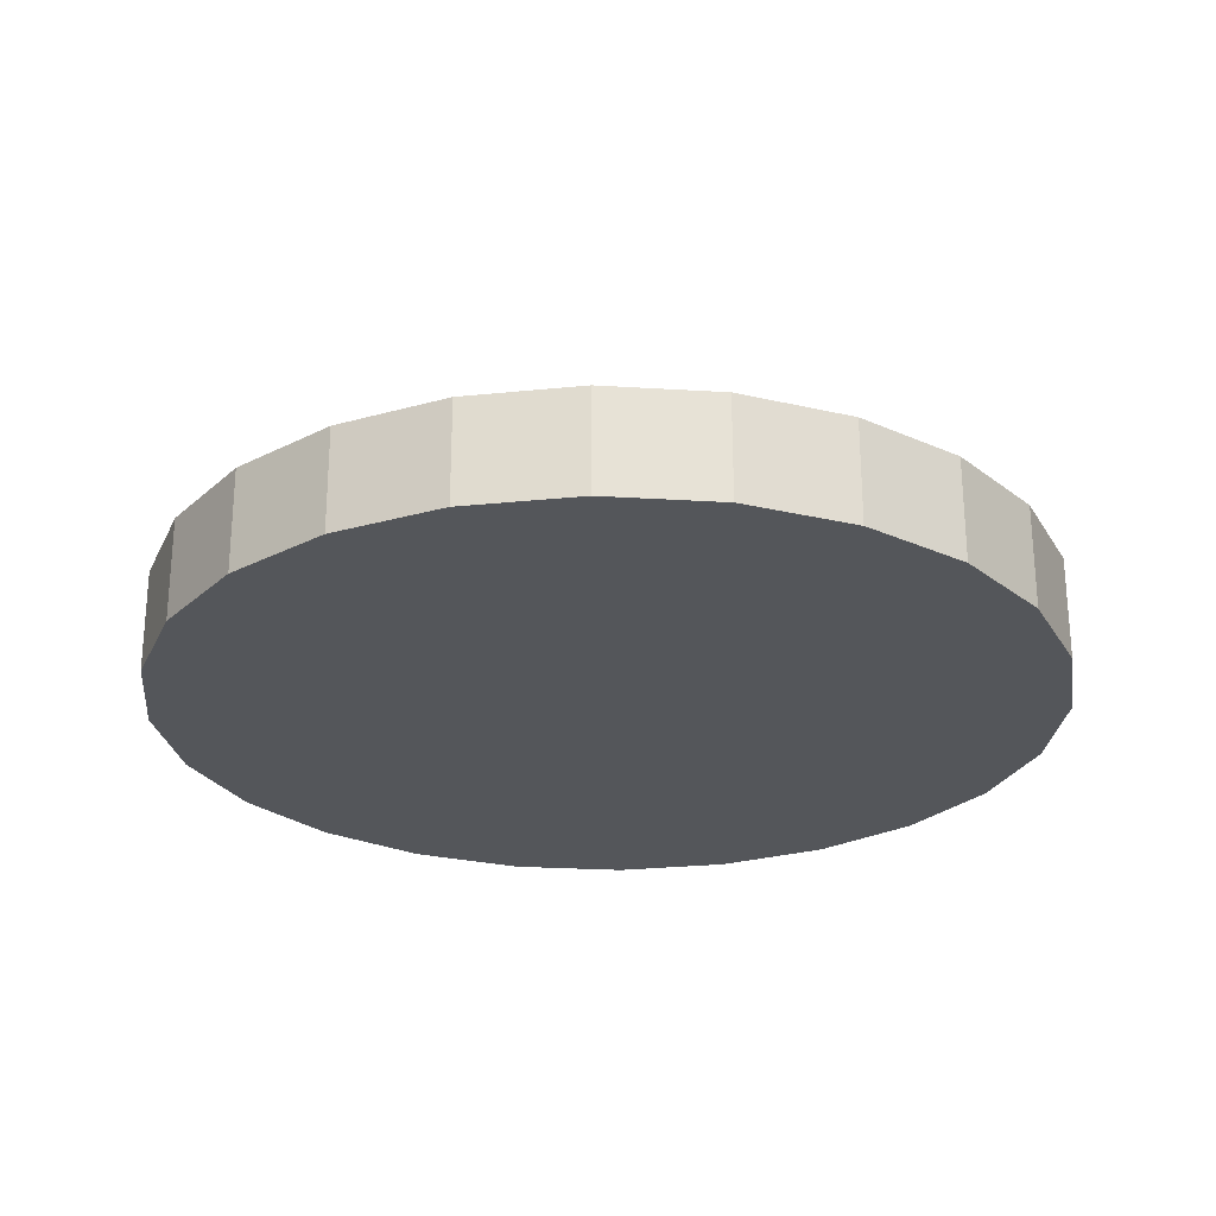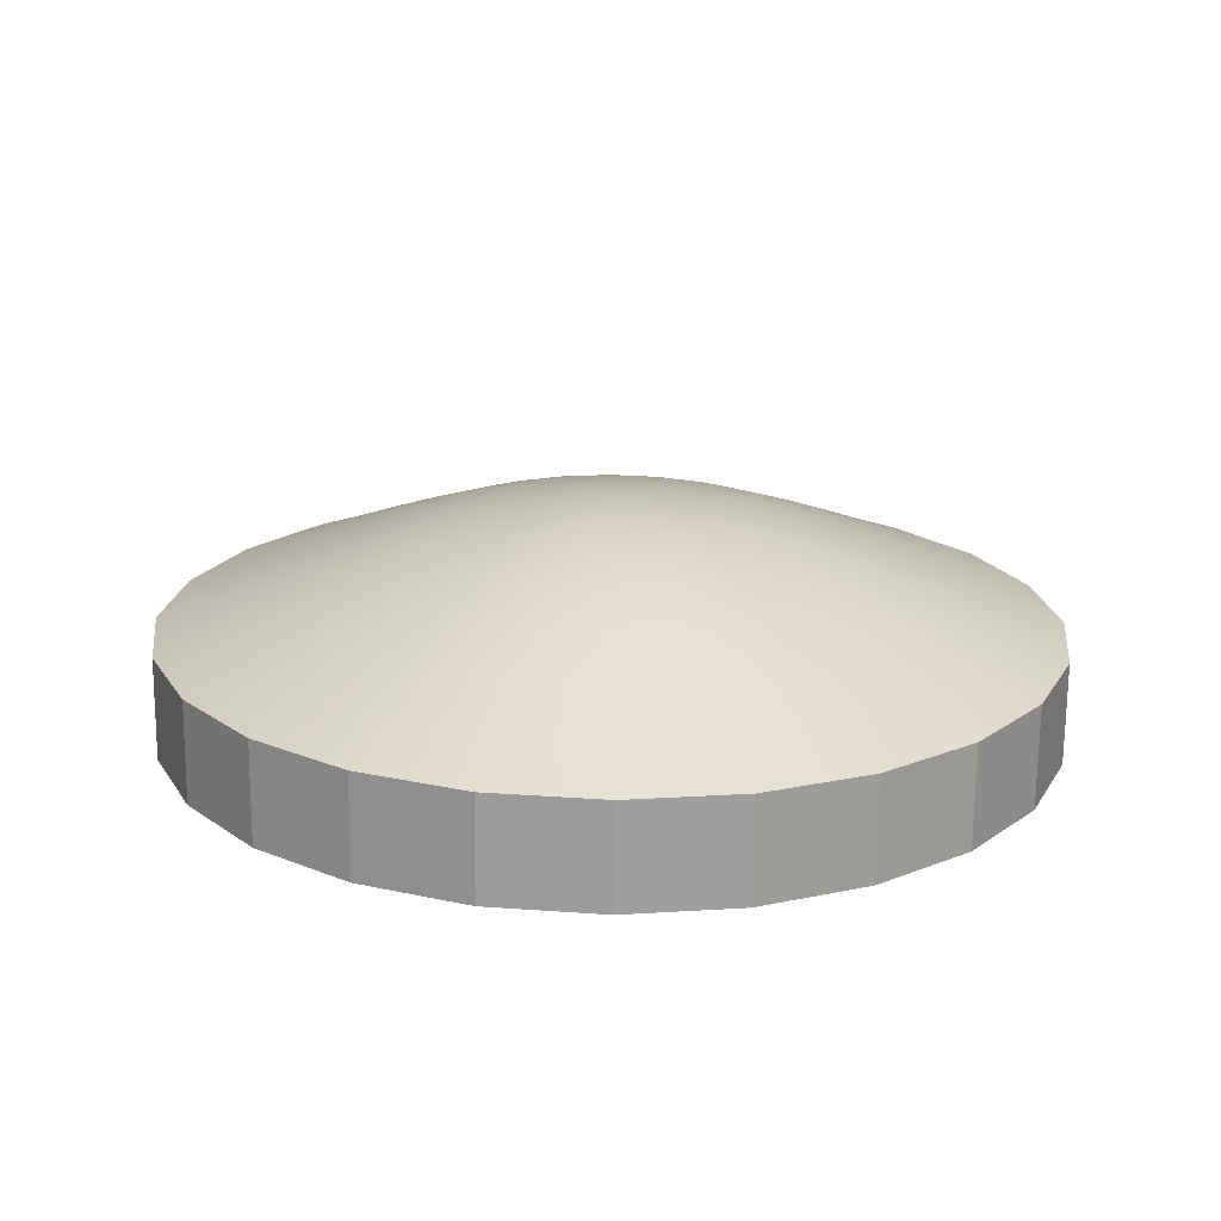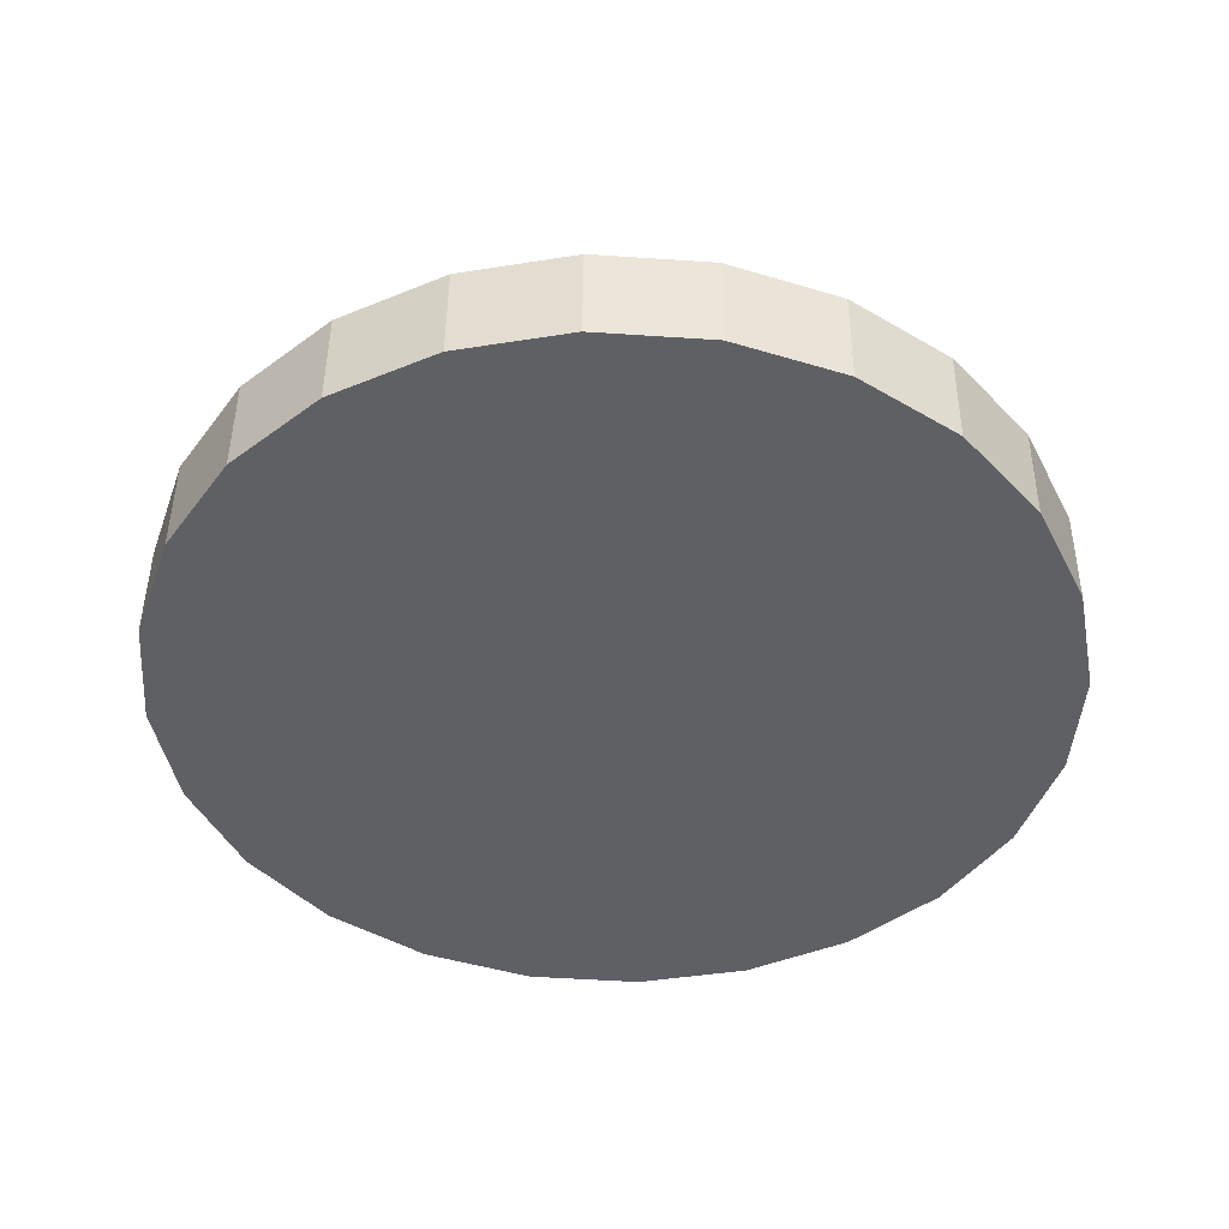
<metadata>
{"format":"obj","ext":"obj","renderer":"f3d","projection":"perspective","resolution":1024,"background":"white","views":[{"elev":-25.1,"azim":131.0,"up":"+Z"},{"elev":18.9,"azim":-126.2,"up":"+Z"},{"elev":-44.7,"azim":-107.4,"up":"+Z"}]}
</metadata>
<code>
o mesh19/mesh19-geometry#mesh19-geometry
v -0.09301 -0.6987 0.06522
v -0.07542 -0.7064 0.06998
v -0.08791 -0.7101 0.06987
v -0.0774 -0.694 0.06535
v -0.07344 -0.7187 0.07413
v -0.1069 -0.7073 0.06507
v -0.09811 -0.6873 0.06042
v -0.06238 -0.706 0.07006
v -0.08281 -0.7215 0.07405
v -0.06366 -0.7184 0.07419
v -0.09901 -0.717 0.06976
v -0.1148 -0.6976 0.06025
v -0.07937 -0.6816 0.06057
v -0.06109 -0.6935 0.06545
v -0.07146 -0.7311 0.07749
v -0.06494 -0.7309 0.07753
v -0.1181 -0.7192 0.06493
v -0.1282 -0.7118 0.06007
v -0.1032 -0.6758 0.0558
v -0.1226 -0.6879 0.0556
v -0.04968 -0.709 0.07012
v -0.05414 -0.7207 0.07424
v -0.0777 -0.733 0.07744
v -0.09113 -0.7267 0.07397
v -0.05859 -0.7324 0.07756
v -0.108 -0.7265 0.06964
v -0.1383 -0.7045 0.05539
v -0.08135 -0.6693 0.05598
v -0.05981 -0.681 0.0607
v -0.04522 -0.6973 0.06552
v -0.06947 -0.7434 0.07971
v -0.06621 -0.7433 0.07973
v -0.06303 -0.7441 0.07975
v -0.1141 -0.738 0.06953
v -0.1258 -0.7335 0.06478
v -0.1374 -0.7291 0.0599
v -0.1031 -0.6757 0.03556
v -0.1225 -0.6877 0.03536
v -0.03086 -0.705 0.06556
v -0.03819 -0.7151 0.07015
v -0.04552 -0.7253 0.07426
v -0.07259 -0.7444 0.07969
v -0.08325 -0.7364 0.07738
v -0.09784 -0.7338 0.07388
v -0.05284 -0.7355 0.07757
v -0.1025 -0.7424 0.07379
v -0.1491 -0.7246 0.05519
v -0.08122 -0.6691 0.03574
v -0.05852 -0.6686 0.05612
v -0.04076 -0.6855 0.06078
v -0.1382 -0.7043 0.03515
v -0.02353 -0.6948 0.06083
v -0.06747 -0.7558 0.08048
v -0.06016 -0.7456 0.07976
v -0.1156 -0.7443 0.06947
v -0.1036 -0.7472 0.07376
v -0.1277 -0.7415 0.06472
v -0.1397 -0.7386 0.05982
v 0.01257 -0.7196 0.03599
v 0.01914 -0.7414 0.03588
v 0.01983 -0.7643 0.03574
v -0.01898 -0.7162 0.06556
v -0.009274 -0.7082 0.06083
v -0.02869 -0.7241 0.07015
v -0.03839 -0.732 0.07426
v -0.07536 -0.7461 0.07966
v -0.08772 -0.7411 0.07732
v -0.09081 -0.7469 0.07726
v -0.04809 -0.7399 0.07757
v -0.09156 -0.7501 0.07724
v -0.1517 -0.7357 0.0551
v -0.149 -0.7245 0.03495
v 0.000558 -0.7002 0.03604
v -0.0584 -0.6685 0.03588
v -0.0363 -0.6738 0.05623
v 0.01949 -0.7529 0.03581
v -0.01619 -0.6846 0.05628
v 0.01459 -0.7865 0.03556
v 0.000433 -0.7003 0.05628
v -0.0776 -0.7485 0.07963
v -0.05778 -0.7479 0.07976
v -0.1171 -0.7507 0.06942
v -0.1047 -0.752 0.07372
v -0.09231 -0.7532 0.07721
v -0.1295 -0.7494 0.06466
v -0.1419 -0.7481 0.05974
v 0.01902 -0.7416 0.05612
v 0.01244 -0.7197 0.05623
v 0.01936 -0.753 0.05605
v 0.01447 -0.7866 0.0558
v 0.01971 -0.7644 0.05598
v -0.0104 -0.73 0.06552
v 0.001019 -0.7249 0.06078
v -0.02183 -0.7352 0.07012
v -0.03325 -0.7403 0.07424
v -0.07914 -0.7513 0.0796
v -0.05607 -0.7506 0.07975
v -0.07989 -0.7545 0.07958
v -0.04466 -0.7455 0.07756
v -0.1543 -0.7468 0.05501
v -0.1516 -0.7356 0.03486
v -0.01607 -0.6845 0.03604
v -0.03618 -0.6737 0.03599
v 0.003654 -0.8067 0.0556
v -0.07952 -0.7529 0.07959
v -0.05513 -0.7538 0.07973
v -0.1167 -0.7637 0.06934
v -0.1044 -0.7617 0.07366
v -0.09211 -0.7598 0.07717
v -0.07979 -0.7578 0.07955
v -0.129 -0.7657 0.06455
v -0.1413 -0.7677 0.05962
v 0.00378 -0.8066 0.03536
v 0.006654 -0.7436 0.0607
v 0.00695 -0.7534 0.06063
v 0.007246 -0.7632 0.06057
v -0.006513 -0.7995 0.06025
v -0.005709 -0.7456 0.06545
v -0.01807 -0.7477 0.07006
v -0.03043 -0.7497 0.07419
v -0.04278 -0.7517 0.07753
v -0.05503 -0.757 0.07971
v -0.1536 -0.7696 0.05486
v -0.1542 -0.7467 0.03477
v 0.002755 -0.7822 0.06042
v -0.012 -0.8234 0.05539
v -0.01993 -0.8137 0.06007
v -0.04268 -0.755 0.07751
v -0.05508 -0.7554 0.07972
v -0.05578 -0.7602 0.07969
v -0.113 -0.7762 0.06928
v -0.1016 -0.7711 0.07361
v -0.09023 -0.766 0.07714
v -0.07885 -0.7609 0.07954
v -0.1243 -0.7813 0.06448
v -0.1357 -0.7864 0.05953
v -0.01187 -0.8232 0.03515
v -0.005462 -0.7538 0.0654
v -0.005216 -0.7619 0.06535
v -0.01668 -0.7922 0.06507
v -0.02786 -0.8041 0.06493
v -0.01787 -0.7542 0.07002
v -0.03028 -0.7546 0.07416
v -0.04258 -0.7583 0.07749
v -0.03013 -0.7595 0.07413
v -0.04408 -0.7646 0.07744
v -0.05732 -0.7631 0.07966
v -0.07714 -0.7637 0.07953
v -0.1471 -0.7915 0.05476
v -0.1535 -0.7695 0.03463
v -0.008958 -0.7778 0.06522
v -0.03141 -0.8354 0.05519
v -0.03657 -0.824 0.0599
v -0.04173 -0.8126 0.06478
v -0.05956 -0.7654 0.07963
v -0.1061 -0.7873 0.06925
v -0.09646 -0.7794 0.07359
v -0.0868 -0.7716 0.07712
v -0.07476 -0.7659 0.07953
v -0.1158 -0.7952 0.06444
v -0.1254 -0.803 0.05948
v -0.03129 -0.8352 0.03495
v -0.01768 -0.7607 0.06998
v -0.02685 -0.7849 0.06976
v -0.03579 -0.7944 0.06964
v -0.04689 -0.8013 0.06953
v -0.03238 -0.769 0.07406
v -0.04717 -0.7704 0.07738
v -0.06233 -0.7672 0.0796
v -0.07189 -0.7674 0.07954
v -0.1351 -0.8109 0.05471
v -0.1469 -0.7914 0.03452
v -0.02067 -0.7734 0.06987
v -0.05315 -0.8418 0.03477
v -0.05531 -0.8296 0.05974
v -0.05735 -0.8173 0.06466
v -0.05938 -0.805 0.06942
v -0.05164 -0.7751 0.07732
v -0.06546 -0.7681 0.07958
v -0.09661 -0.7962 0.06925
v -0.08933 -0.7861 0.07359
v -0.08205 -0.776 0.07712
v -0.06872 -0.7682 0.07955
v -0.1039 -0.8064 0.06444
v -0.1112 -0.8165 0.05948
v -0.05328 -0.8419 0.05501
v -0.03701 -0.7776 0.07397
v -0.04372 -0.7848 0.07388
v -0.05204 -0.7899 0.07379
v -0.06141 -0.7927 0.07372
v -0.05719 -0.7785 0.07726
v -0.06996 -0.7806 0.07717
v -0.07631 -0.7791 0.07714
v -0.1184 -0.8266 0.05471
v -0.1349 -0.8108 0.03447
v -0.07597 -0.8425 0.03463
v -0.07487 -0.8302 0.05962
v -0.07365 -0.8178 0.06455
v -0.07242 -0.8054 0.06934
v -0.07119 -0.793 0.07366
v -0.06344 -0.7804 0.07721
v -0.08512 -0.8024 0.06928
v -0.08072 -0.7908 0.07361
v -0.08952 -0.8141 0.06448
v -0.09392 -0.8257 0.05953
v -0.0761 -0.8426 0.05486
v -0.09832 -0.8374 0.05476
v -0.1183 -0.8264 0.03447
v -0.0982 -0.8372 0.03452
f 1 2 3
f 2 1 4
f 3 2 1
f 4 1 2
f 5 3 2
f 2 3 5
f 3 6 1
f 1 6 3
f 7 4 1
f 1 4 7
f 4 8 2
f 2 8 4
f 3 5 9
f 9 5 3
f 2 10 5
f 5 10 2
f 6 3 11
f 11 3 6
f 12 1 6
f 6 1 12
f 4 7 13
f 13 7 4
f 1 12 7
f 7 12 1
f 8 4 14
f 14 4 8
f 10 2 8
f 8 2 10
f 15 9 5
f 5 9 15
f 9 11 3
f 3 11 9
f 16 5 10
f 10 5 16
f 11 17 6
f 6 17 11
f 6 18 12
f 12 18 6
f 19 13 7
f 7 13 19
f 13 14 4
f 4 14 13
f 20 7 12
f 12 7 20
f 14 21 8
f 8 21 14
f 8 22 10
f 10 22 8
f 9 15 23
f 23 15 9
f 5 16 15
f 15 16 5
f 11 9 24
f 24 9 11
f 10 25 16
f 16 25 10
f 17 11 26
f 26 11 17
f 18 6 17
f 17 6 18
f 27 12 18
f 18 12 27
f 13 19 28
f 28 19 13
f 7 20 19
f 19 20 7
f 14 13 29
f 29 13 14
f 12 27 20
f 20 27 12
f 21 14 30
f 30 14 21
f 22 8 21
f 21 8 22
f 25 10 22
f 22 10 25
f 31 23 15
f 15 23 31
f 23 24 9
f 9 24 23
f 32 15 16
f 16 15 32
f 24 26 11
f 11 26 24
f 33 16 25
f 25 16 33
f 34 17 26
f 26 17 34
f 35 18 17
f 17 18 35
f 36 27 18
f 18 27 36
f 37 28 19
f 19 28 37
f 28 29 13
f 13 29 28
f 20 37 19
f 19 37 20
f 29 30 14
f 14 30 29
f 27 38 20
f 20 38 27
f 39 21 30
f 30 21 39
f 40 22 21
f 21 22 40
f 41 25 22
f 22 25 41
f 23 31 42
f 42 31 23
f 15 32 31
f 31 32 15
f 24 23 43
f 43 23 24
f 16 33 32
f 32 33 16
f 26 24 44
f 44 24 26
f 45 33 25
f 25 33 45
f 17 34 35
f 35 34 17
f 26 46 34
f 34 46 26
f 18 35 36
f 36 35 18
f 27 36 47
f 47 36 27
f 28 37 48
f 48 37 28
f 29 28 49
f 49 28 29
f 37 20 38
f 38 20 37
f 30 29 50
f 50 29 30
f 38 27 51
f 51 27 38
f 21 39 40
f 40 39 21
f 30 52 39
f 39 52 30
f 22 40 41
f 41 40 22
f 25 41 45
f 45 41 25
f 31 53 42
f 42 53 31
f 42 43 23
f 23 43 42
f 32 53 31
f 31 53 32
f 43 44 24
f 24 44 43
f 33 53 32
f 32 53 33
f 46 26 44
f 44 26 46
f 33 45 54
f 54 45 33
f 55 35 34
f 34 35 55
f 56 34 46
f 46 34 56
f 57 36 35
f 35 36 57
f 58 47 36
f 36 47 58
f 47 51 27
f 27 51 47
f 37 59 48
f 48 59 37
f 48 49 28
f 28 49 48
f 49 50 29
f 29 50 49
f 38 60 37
f 37 60 38
f 52 30 50
f 50 30 52
f 51 61 38
f 38 61 51
f 62 40 39
f 39 40 62
f 63 39 52
f 52 39 63
f 64 41 40
f 40 41 64
f 65 45 41
f 41 45 65
f 42 53 66
f 66 53 42
f 43 42 66
f 66 42 43
f 44 43 67
f 67 43 44
f 33 54 53
f 53 54 33
f 44 68 46
f 46 68 44
f 69 54 45
f 45 54 69
f 55 57 35
f 35 57 55
f 56 55 34
f 34 55 56
f 70 56 46
f 46 56 70
f 57 58 36
f 36 58 57
f 58 71 47
f 47 71 58
f 51 47 72
f 72 47 51
f 37 60 59
f 59 60 37
f 48 59 73
f 73 59 48
f 49 48 74
f 74 48 49
f 50 49 75
f 75 49 50
f 38 76 60
f 60 76 38
f 50 77 52
f 52 77 50
f 51 78 61
f 61 78 51
f 38 61 76
f 76 61 38
f 40 62 64
f 64 62 40
f 39 63 62
f 62 63 39
f 52 79 63
f 63 79 52
f 41 64 65
f 65 64 41
f 45 65 69
f 69 65 45
f 66 53 80
f 80 53 66
f 66 67 43
f 43 67 66
f 68 44 67
f 67 44 68
f 54 81 53
f 53 81 54
f 70 46 68
f 68 46 70
f 54 69 81
f 81 69 54
f 82 57 55
f 55 57 82
f 83 55 56
f 56 55 83
f 84 56 70
f 70 56 84
f 85 58 57
f 57 58 85
f 86 71 58
f 58 71 86
f 71 72 47
f 47 72 71
f 72 78 51
f 51 78 72
f 87 59 60
f 60 59 87
f 88 73 59
f 59 73 88
f 48 73 74
f 74 73 48
f 74 75 49
f 49 75 74
f 77 50 75
f 75 50 77
f 89 60 76
f 76 60 89
f 79 52 77
f 77 52 79
f 90 61 78
f 78 61 90
f 91 76 61
f 61 76 91
f 92 64 62
f 62 64 92
f 93 62 63
f 63 62 93
f 88 63 79
f 79 63 88
f 94 65 64
f 64 65 94
f 95 69 65
f 65 69 95
f 80 53 96
f 96 53 80
f 67 66 80
f 80 66 67
f 67 96 68
f 68 96 67
f 81 97 53
f 53 97 81
f 98 70 68
f 68 70 98
f 99 81 69
f 69 81 99
f 57 82 85
f 85 82 57
f 55 83 82
f 82 83 55
f 56 84 83
f 83 84 56
f 70 98 84
f 84 98 70
f 58 85 86
f 86 85 58
f 71 86 100
f 100 86 71
f 72 71 101
f 101 71 72
f 101 78 72
f 72 78 101
f 59 87 88
f 88 87 59
f 60 89 87
f 87 89 60
f 73 88 79
f 79 88 73
f 74 73 102
f 102 73 74
f 75 74 103
f 103 74 75
f 103 77 75
f 75 77 103
f 76 91 89
f 89 91 76
f 102 79 77
f 77 79 102
f 61 90 91
f 91 90 61
f 78 104 90
f 90 104 78
f 64 92 94
f 94 92 64
f 62 93 92
f 92 93 62
f 63 88 93
f 93 88 63
f 65 94 95
f 95 94 65
f 69 95 99
f 99 95 69
f 53 105 96
f 96 105 53
f 96 67 80
f 80 67 96
f 105 68 96
f 96 68 105
f 81 99 97
f 97 99 81
f 97 106 53
f 53 106 97
f 98 68 105
f 105 68 98
f 107 85 82
f 82 85 107
f 108 82 83
f 83 82 108
f 109 83 84
f 84 83 109
f 110 84 98
f 98 84 110
f 111 86 85
f 85 86 111
f 112 100 86
f 86 100 112
f 100 101 71
f 71 101 100
f 101 113 78
f 78 113 101
f 87 93 88
f 88 93 87
f 89 114 87
f 87 114 89
f 79 102 73
f 73 102 79
f 74 102 103
f 103 102 74
f 77 103 102
f 102 103 77
f 91 115 89
f 89 115 91
f 90 116 91
f 91 116 90
f 104 78 113
f 113 78 104
f 117 90 104
f 104 90 117
f 118 94 92
f 92 94 118
f 114 92 93
f 93 92 114
f 119 95 94
f 94 95 119
f 120 99 95
f 95 99 120
f 105 53 98
f 98 53 105
f 121 97 99
f 99 97 121
f 97 121 106
f 106 121 97
f 106 122 53
f 53 122 106
f 85 107 111
f 111 107 85
f 82 108 107
f 107 108 82
f 83 109 108
f 108 109 83
f 84 110 109
f 109 110 84
f 53 110 98
f 98 110 53
f 86 111 112
f 112 111 86
f 100 112 123
f 123 112 100
f 101 100 124
f 124 100 101
f 124 113 101
f 101 113 124
f 93 87 114
f 114 87 93
f 89 115 114
f 114 115 89
f 115 91 116
f 116 91 115
f 116 90 125
f 125 90 116
f 113 126 104
f 104 126 113
f 90 117 125
f 125 117 90
f 104 127 117
f 117 127 104
f 94 118 119
f 119 118 94
f 92 114 118
f 118 114 92
f 95 119 120
f 120 119 95
f 99 120 121
f 121 120 99
f 128 106 121
f 121 106 128
f 122 106 129
f 129 106 122
f 122 130 53
f 53 130 122
f 131 111 107
f 107 111 131
f 132 107 108
f 108 107 132
f 133 108 109
f 109 108 133
f 134 109 110
f 110 109 134
f 53 134 110
f 110 134 53
f 135 112 111
f 111 112 135
f 136 123 112
f 112 123 136
f 123 124 100
f 100 124 123
f 124 137 113
f 113 137 124
f 115 118 114
f 114 118 115
f 116 138 115
f 115 138 116
f 125 139 116
f 116 139 125
f 126 113 137
f 137 113 126
f 127 104 126
f 126 104 127
f 140 125 117
f 117 125 140
f 141 117 127
f 127 117 141
f 138 119 118
f 118 119 138
f 142 120 119
f 119 120 142
f 143 121 120
f 120 121 143
f 144 106 128
f 128 106 144
f 145 128 121
f 121 128 145
f 144 129 106
f 106 129 144
f 129 144 122
f 122 144 129
f 122 146 130
f 130 146 122
f 130 147 53
f 53 147 130
f 111 131 135
f 135 131 111
f 107 132 131
f 131 132 107
f 108 133 132
f 132 133 108
f 109 134 133
f 133 134 109
f 53 148 134
f 134 148 53
f 112 135 136
f 136 135 112
f 123 136 149
f 149 136 123
f 124 123 150
f 150 123 124
f 150 137 124
f 124 137 150
f 115 138 118
f 118 138 115
f 138 116 139
f 139 116 138
f 139 125 151
f 151 125 139
f 137 152 126
f 126 152 137
f 126 153 127
f 127 153 126
f 125 140 151
f 151 140 125
f 117 141 140
f 140 141 117
f 127 154 141
f 141 154 127
f 138 142 119
f 119 142 138
f 142 143 120
f 120 143 142
f 145 121 143
f 143 121 145
f 128 145 144
f 144 145 128
f 146 122 144
f 144 122 146
f 146 147 130
f 130 147 146
f 53 147 155
f 155 147 53
f 156 135 131
f 131 135 156
f 157 131 132
f 132 131 157
f 158 132 133
f 133 132 158
f 148 133 134
f 134 133 148
f 53 159 148
f 148 159 53
f 160 136 135
f 135 136 160
f 161 149 136
f 136 149 161
f 149 150 123
f 123 150 149
f 150 162 137
f 137 162 150
f 139 142 138
f 138 142 139
f 151 163 139
f 139 163 151
f 152 137 162
f 162 137 152
f 153 126 152
f 152 126 153
f 154 127 153
f 153 127 154
f 164 151 140
f 140 151 164
f 165 140 141
f 141 140 165
f 166 141 154
f 154 141 166
f 163 143 142
f 142 143 163
f 143 163 145
f 145 163 143
f 167 144 145
f 145 144 167
f 144 167 146
f 146 167 144
f 147 146 168
f 168 146 147
f 168 155 147
f 147 155 168
f 53 155 169
f 169 155 53
f 135 156 160
f 160 156 135
f 131 157 156
f 156 157 131
f 132 158 157
f 157 158 132
f 133 148 158
f 158 148 133
f 53 170 159
f 159 170 53
f 159 158 148
f 148 158 159
f 136 160 161
f 161 160 136
f 149 161 171
f 171 161 149
f 150 149 172
f 172 149 150
f 172 162 150
f 150 162 172
f 142 139 163
f 163 139 142
f 163 151 173
f 173 151 163
f 174 152 162
f 162 152 174
f 152 175 153
f 153 175 152
f 153 176 154
f 154 176 153
f 151 164 173
f 173 164 151
f 140 165 164
f 164 165 140
f 141 166 165
f 165 166 141
f 154 177 166
f 166 177 154
f 173 145 163
f 163 145 173
f 145 173 167
f 167 173 145
f 167 168 146
f 146 168 167
f 155 168 178
f 178 168 155
f 178 169 155
f 155 169 178
f 53 169 179
f 179 169 53
f 180 160 156
f 156 160 180
f 181 156 157
f 157 156 181
f 182 157 158
f 158 157 182
f 53 183 170
f 170 183 53
f 170 182 159
f 159 182 170
f 158 159 182
f 182 159 158
f 184 161 160
f 160 161 184
f 185 171 161
f 161 171 185
f 171 172 149
f 149 172 171
f 172 174 162
f 162 174 172
f 152 174 186
f 186 174 152
f 175 152 186
f 186 152 175
f 176 153 175
f 175 153 176
f 177 154 176
f 176 154 177
f 187 173 164
f 164 173 187
f 188 164 165
f 165 164 188
f 189 165 166
f 166 165 189
f 190 166 177
f 177 166 190
f 173 187 167
f 167 187 173
f 168 167 187
f 187 167 168
f 187 178 168
f 168 178 187
f 169 178 191
f 191 178 169
f 191 179 169
f 169 179 191
f 53 179 183
f 183 179 53
f 160 180 184
f 184 180 160
f 156 181 180
f 180 181 156
f 157 182 181
f 181 182 157
f 192 170 183
f 183 170 192
f 182 170 193
f 193 170 182
f 161 184 185
f 185 184 161
f 171 185 194
f 194 185 171
f 172 171 195
f 195 171 172
f 195 174 172
f 172 174 195
f 196 186 174
f 174 186 196
f 186 197 175
f 175 197 186
f 175 198 176
f 176 198 175
f 176 199 177
f 177 199 176
f 164 188 187
f 187 188 164
f 165 189 188
f 188 189 165
f 166 190 189
f 189 190 166
f 177 200 190
f 190 200 177
f 178 187 188
f 188 187 178
f 188 191 178
f 178 191 188
f 179 191 201
f 201 191 179
f 201 183 179
f 179 183 201
f 202 184 180
f 180 184 202
f 203 180 181
f 181 180 203
f 193 181 182
f 182 181 193
f 170 192 193
f 193 192 170
f 183 201 192
f 192 201 183
f 204 185 184
f 184 185 204
f 205 194 185
f 185 194 205
f 194 195 171
f 171 195 194
f 195 196 174
f 174 196 195
f 186 196 206
f 206 196 186
f 197 186 206
f 206 186 197
f 198 175 197
f 197 175 198
f 199 176 198
f 198 176 199
f 200 177 199
f 199 177 200
f 191 188 189
f 189 188 191
f 201 189 190
f 190 189 201
f 192 190 200
f 200 190 192
f 189 201 191
f 191 201 189
f 184 202 204
f 204 202 184
f 180 203 202
f 202 203 180
f 181 193 203
f 203 193 181
f 200 193 192
f 192 193 200
f 190 192 201
f 201 192 190
f 185 204 205
f 205 204 185
f 194 205 207
f 207 205 194
f 195 194 208
f 208 194 195
f 208 196 195
f 195 196 208
f 209 206 196
f 196 206 209
f 206 205 197
f 197 205 206
f 197 204 198
f 198 204 197
f 198 202 199
f 199 202 198
f 199 203 200
f 200 203 199
f 202 198 204
f 204 198 202
f 203 199 202
f 202 199 203
f 193 200 203
f 203 200 193
f 204 197 205
f 205 197 204
f 205 206 207
f 207 206 205
f 207 208 194
f 194 208 207
f 196 208 209
f 209 208 196
f 206 209 207
f 207 209 206
f 208 207 209
f 209 207 208

</code>
